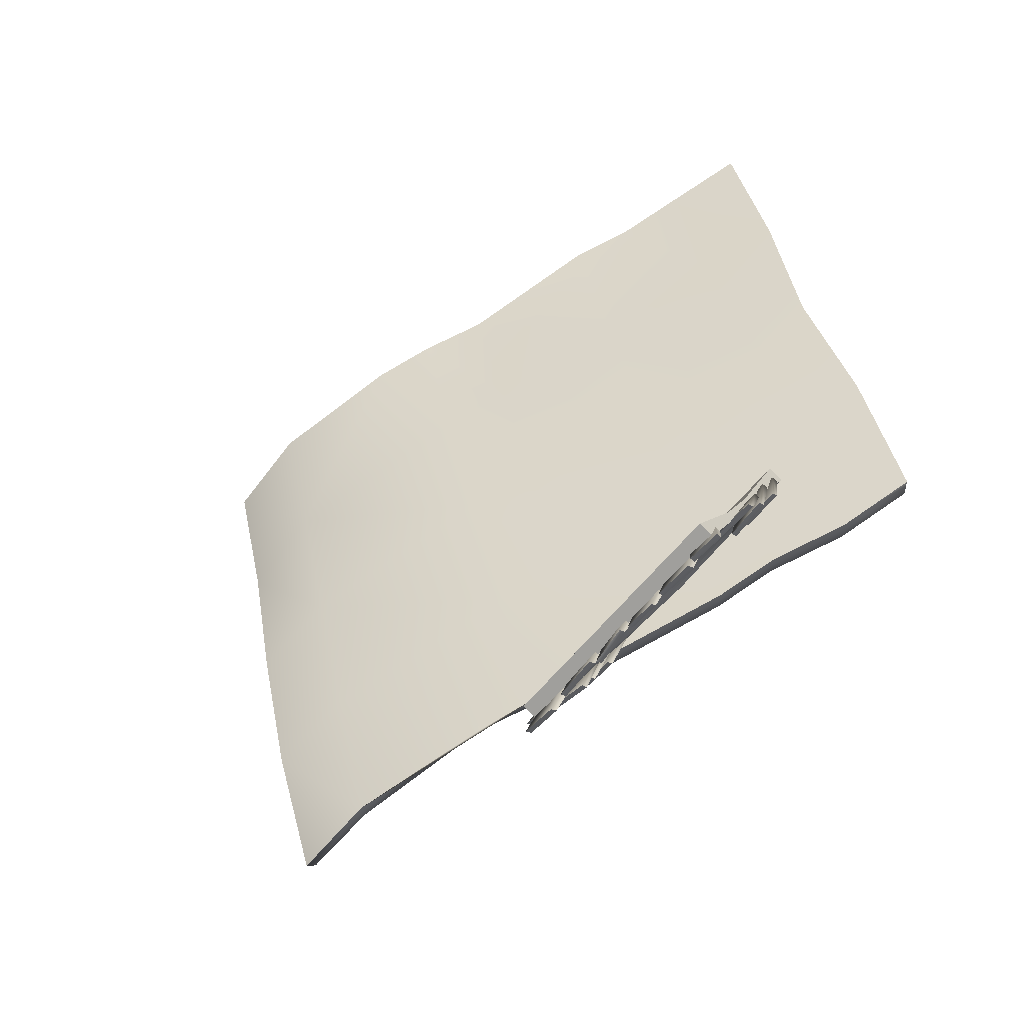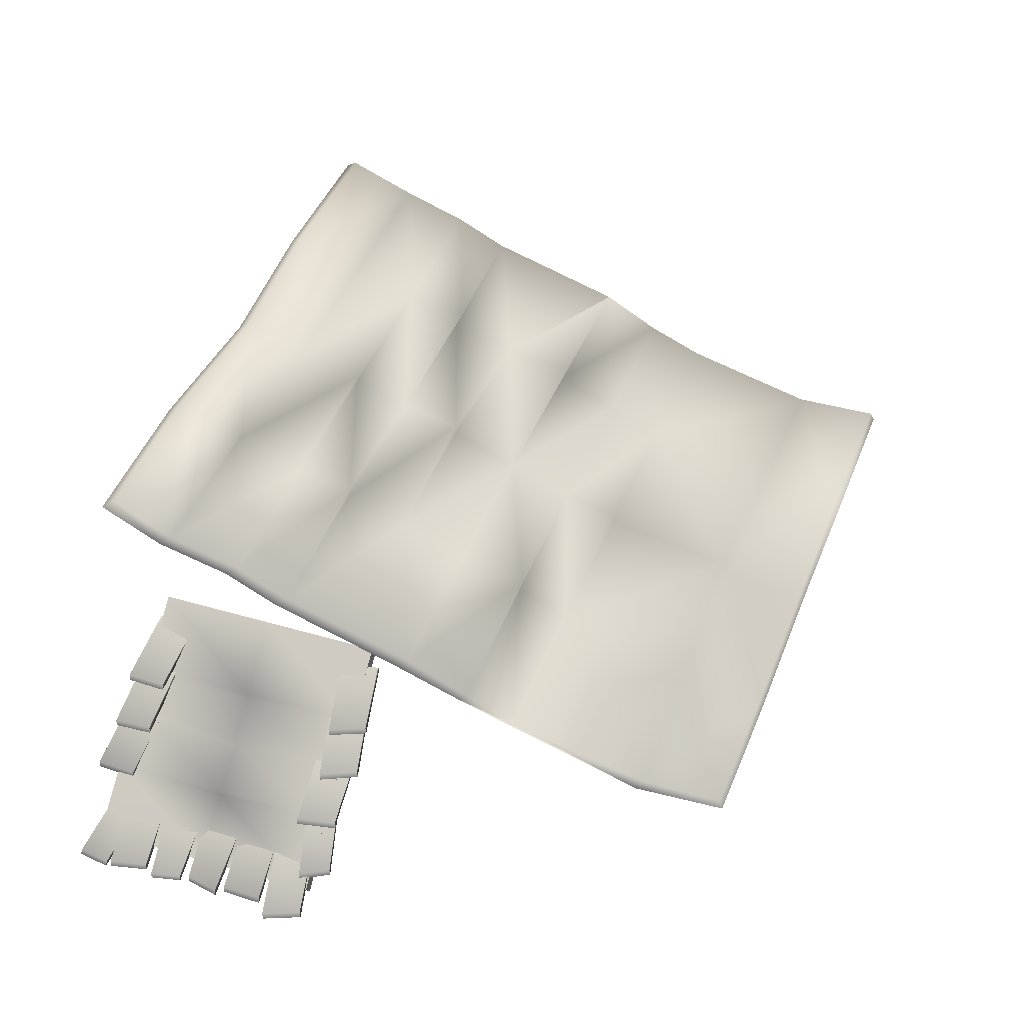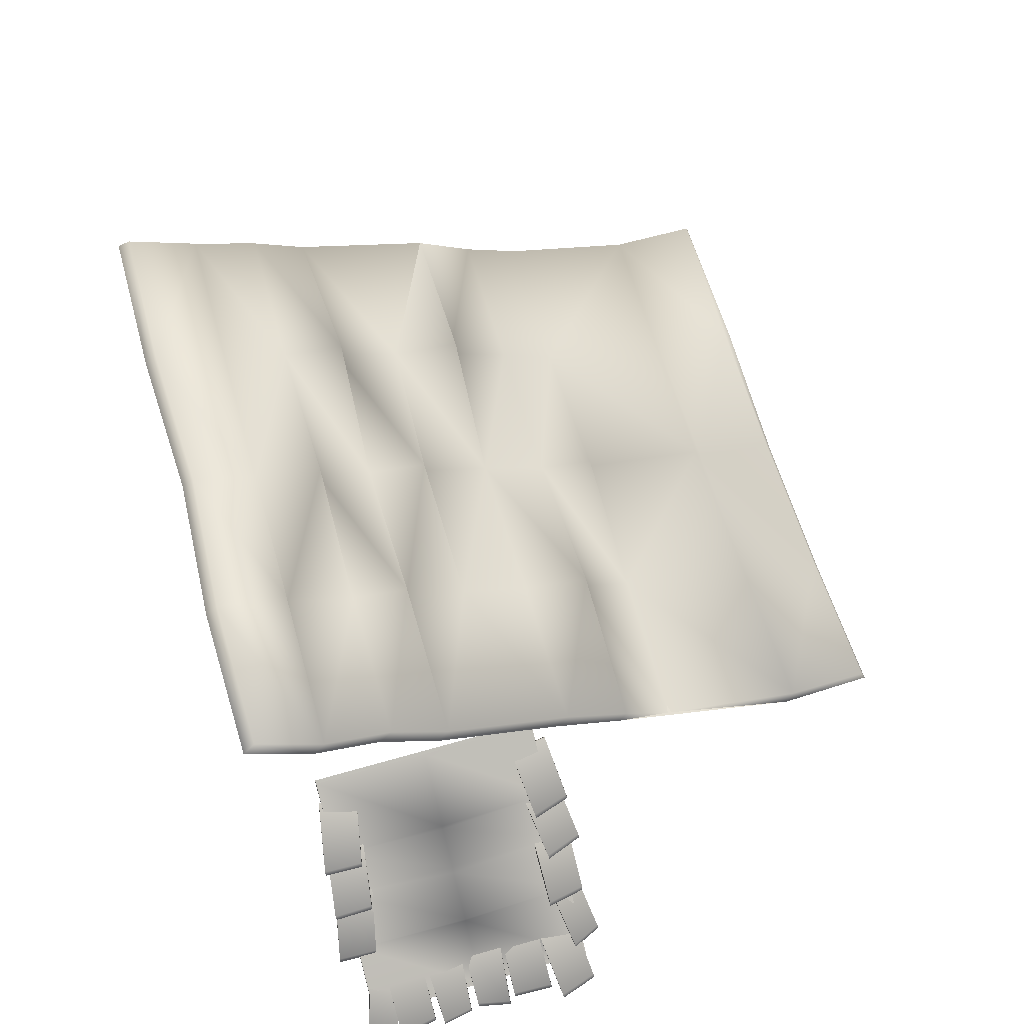
<metadata>
{"format":"obj","ext":"obj","renderer":"f3d","projection":"perspective","resolution":1024,"background":"white","views":[{"elev":-42.2,"azim":49.4,"up":"+Z"},{"elev":43.8,"azim":-175.9,"up":"+Y"},{"elev":59.5,"azim":148.3,"up":"+Y"}]}
</metadata>
<code>
g NewMesh_tris_377
v 6.633 -0.7768 -9.447
v 6.151 -0.2217 -8.588
v 6.586 -0.2352 -8.567
v 6.197 -0.7231 -9.384
v 6.156 -0.1569 -8.627
v 6.197 -0.7231 -9.384
v 6.204 -0.636 -9.37
v 6.151 -0.2217 -8.588
v 6.64 -0.6898 -9.433
v 6.586 -0.2352 -8.567
v 6.591 -0.1704 -8.606
v 6.633 -0.7768 -9.447
v 6.156 -0.1569 -8.627
v 6.586 -0.2352 -8.567
v 6.151 -0.2217 -8.588
v 6.591 -0.1704 -8.606
v 6.204 -0.636 -9.37
v 6.591 -0.1704 -8.606
v 6.156 -0.1569 -8.627
v 6.64 -0.6898 -9.433
v 6.633 -0.7768 -9.447
v 6.197 -0.7231 -9.384
v 6.718 -0.2626 -8.861
v 5.957 0.1812 -8.069
v 6.485 0.236 -7.953
v 6.174 -0.2806 -8.889
v 5.959 0.2482 -8.105
v 6.174 -0.2806 -8.889
v 6.17 -0.1931 -8.869
v 5.957 0.1812 -8.069
v 6.714 -0.1751 -8.841
v 6.485 0.236 -7.953
v 6.487 0.303 -7.99
v 6.718 -0.2626 -8.861
v 5.959 0.2482 -8.105
v 6.485 0.236 -7.953
v 5.957 0.1812 -8.069
v 6.487 0.303 -7.99
v 6.17 -0.1931 -8.869
v 6.487 0.303 -7.99
v 5.959 0.2482 -8.105
v 6.714 -0.1751 -8.841
v 6.718 -0.2626 -8.861
v 6.174 -0.2806 -8.889
v 6.426 0.144 -8.357
v 5.804 0.6613 -7.476
v 6.343 0.6265 -7.418
v 5.883 0.2132 -8.325
v 5.812 0.729 -7.51
v 5.883 0.2132 -8.325
v 5.893 0.2993 -8.303
v 5.804 0.6613 -7.476
v 6.435 0.2302 -8.335
v 6.343 0.6265 -7.418
v 6.351 0.6942 -7.452
v 6.426 0.144 -8.357
v 5.812 0.729 -7.51
v 6.343 0.6265 -7.418
v 5.804 0.6613 -7.476
v 6.351 0.6942 -7.452
v 5.893 0.2993 -8.303
v 6.351 0.6942 -7.452
v 5.812 0.729 -7.51
v 6.435 0.2302 -8.335
v 6.426 0.144 -8.357
v 5.883 0.2132 -8.325
v 6.34 0.5419 -7.848
v 5.688 1.083 -7.007
v 6.222 1.038 -6.919
v 5.799 0.6216 -7.846
v 5.699 1.15 -7.041
v 5.799 0.6216 -7.846
v 5.809 0.7078 -7.825
v 5.688 1.083 -7.007
v 6.35 0.6281 -7.826
v 6.222 1.038 -6.919
v 6.233 1.105 -6.953
v 6.34 0.5419 -7.848
v 5.699 1.15 -7.041
v 6.222 1.038 -6.919
v 5.688 1.083 -7.007
v 6.233 1.105 -6.953
v 5.809 0.7078 -7.825
v 6.233 1.105 -6.953
v 5.699 1.15 -7.041
v 6.35 0.6281 -7.826
v 6.34 0.5419 -7.848
v 5.799 0.6216 -7.846
v 9.421 0.5628 -7.013
v 8.533 0.9963 -6.394
v 9.022 1.046 -6.16
v 8.9 0.5481 -7.163
v 8.542 1.064 -6.428
v 8.9 0.5481 -7.163
v 8.892 0.6353 -7.143
v 8.533 0.9963 -6.394
v 9.414 0.6499 -6.993
v 9.022 1.046 -6.16
v 9.031 1.114 -6.194
v 9.421 0.5628 -7.013
v 8.542 1.064 -6.428
v 9.022 1.046 -6.16
v 8.533 0.9963 -6.394
v 9.031 1.114 -6.194
v 8.892 0.6353 -7.143
v 9.031 1.114 -6.194
v 8.542 1.064 -6.428
v 9.414 0.6499 -6.993
v 9.421 0.5628 -7.013
v 8.9 0.5481 -7.163
v 9.564 0.1266 -7.528
v 8.718 0.6215 -6.887
v 9.213 0.6259 -6.662
v 9.041 0.1585 -7.668
v 8.731 0.6887 -6.92
v 9.041 0.1585 -7.668
v 9.04 0.2457 -7.647
v 8.718 0.6215 -6.887
v 9.563 0.2138 -7.507
v 9.213 0.6259 -6.662
v 9.226 0.6932 -6.695
v 9.564 0.1266 -7.528
v 8.731 0.6887 -6.92
v 9.213 0.6259 -6.662
v 8.718 0.6215 -6.887
v 9.226 0.6932 -6.695
v 9.04 0.2457 -7.647
v 9.226 0.6932 -6.695
v 8.731 0.6887 -6.92
v 9.563 0.2138 -7.507
v 9.564 0.1266 -7.528
v 9.041 0.1585 -7.668
v 9.782 -0.3167 -7.96
v 8.896 0.1849 -7.395
v 9.385 0.2609 -7.168
v 9.261 -0.3481 -8.108
v 8.905 0.2482 -7.436
v 9.261 -0.3481 -8.108
v 9.254 -0.2593 -8.098
v 8.896 0.1849 -7.395
v 9.775 -0.2278 -7.95
v 9.385 0.2609 -7.168
v 9.395 0.3243 -7.209
v 9.782 -0.3167 -7.96
v 8.905 0.2482 -7.436
v 9.385 0.2609 -7.168
v 8.896 0.1849 -7.395
v 9.395 0.3243 -7.209
v 9.254 -0.2593 -8.098
v 9.395 0.3243 -7.209
v 8.905 0.2482 -7.436
v 9.775 -0.2278 -7.95
v 9.782 -0.3167 -7.96
v 9.261 -0.3481 -8.108
v 7.121 -1.148 -9.908
v 6.476 -0.6132 -9.057
v 7.013 -0.6485 -8.98
v 6.579 -1.077 -9.896
v 6.486 -0.5461 -9.092
v 6.579 -1.077 -9.896
v 6.588 -0.9904 -9.875
v 6.476 -0.6132 -9.057
v 7.13 -1.062 -9.887
v 7.013 -0.6485 -8.98
v 7.023 -0.5814 -9.015
v 7.121 -1.148 -9.908
v 6.588 -0.9904 -9.875
v 7.023 -0.5814 -9.015
v 6.486 -0.5461 -9.092
v 7.13 -1.062 -9.887
v 7.121 -1.148 -9.908
v 6.579 -1.077 -9.896
v 9.945 -1.085 -8.997
v 9.145 -0.6977 -8.488
v 9.476 -0.5937 -8.245
v 9.554 -1.143 -9.144
v 9.153 -0.6324 -8.526
v 9.554 -1.143 -9.144
v 9.536 -1.056 -9.133
v 9.145 -0.6977 -8.488
v 9.926 -0.9978 -8.987
v 9.476 -0.5937 -8.245
v 9.484 -0.5284 -8.283
v 9.945 -1.085 -8.997
v 9.536 -1.056 -9.133
v 9.484 -0.5284 -8.283
v 9.153 -0.6324 -8.526
v 9.926 -0.9978 -8.987
v 9.945 -1.085 -8.997
v 9.554 -1.143 -9.144
v 9.468 -1.098 -9.175
v 8.719 -0.5855 -8.413
v 9.243 -0.5855 -8.273
v 8.927 -1.06 -9.228
v 8.728 -0.5187 -8.449
v 8.927 -1.06 -9.228
v 8.93 -0.9728 -9.208
v 8.719 -0.5855 -8.413
v 9.47 -1.01 -9.155
v 9.243 -0.5855 -8.273
v 9.252 -0.5187 -8.308
v 9.468 -1.098 -9.175
v 8.93 -0.9728 -9.208
v 9.252 -0.5187 -8.308
v 8.728 -0.5187 -8.449
v 9.47 -1.01 -9.155
v 9.468 -1.098 -9.175
v 8.927 -1.06 -9.228
v 8.837 -1.092 -9.342
v 8.142 -0.5923 -8.578
v 8.666 -0.5923 -8.437
v 8.406 -1.062 -9.384
v 8.151 -0.5255 -8.613
v 8.406 -1.062 -9.384
v 8.408 -0.9922 -9.369
v 8.142 -0.5923 -8.578
v 8.839 -1.022 -9.326
v 8.666 -0.5923 -8.437
v 8.676 -0.5255 -8.473
v 8.837 -1.092 -9.342
v 8.408 -0.9922 -9.369
v 8.676 -0.5255 -8.473
v 8.151 -0.5255 -8.613
v 8.839 -1.022 -9.326
v 8.837 -1.092 -9.342
v 8.406 -1.062 -9.384
v 8.276 -1.079 -9.378
v 7.558 -0.5923 -8.734
v 8.082 -0.5923 -8.594
v 7.857 -1.081 -9.595
v 7.568 -0.5255 -8.769
v 7.857 -1.081 -9.595
v 7.859 -0.9938 -9.575
v 7.558 -0.5923 -8.734
v 8.278 -0.9918 -9.358
v 8.082 -0.5923 -8.594
v 8.092 -0.5255 -8.629
v 8.276 -1.079 -9.378
v 7.859 -0.9938 -9.575
v 8.092 -0.5255 -8.629
v 7.568 -0.5255 -8.769
v 8.278 -0.9918 -9.358
v 8.276 -1.079 -9.378
v 7.857 -1.081 -9.595
v 7.739 -1.081 -9.529
v 6.997 -0.5923 -8.884
v 7.521 -0.5923 -8.744
v 7.206 -1.067 -9.699
v 7.006 -0.5255 -8.92
v 7.206 -1.067 -9.699
v 7.208 -0.9796 -9.679
v 6.997 -0.5923 -8.884
v 7.742 -0.9932 -9.509
v 7.521 -0.5923 -8.744
v 7.53 -0.5255 -8.779
v 7.739 -1.081 -9.529
v 7.208 -0.9796 -9.679
v 7.53 -0.5255 -8.779
v 7.006 -0.5255 -8.92
v 7.742 -0.9932 -9.509
v 7.739 -1.081 -9.529
v 7.206 -1.067 -9.699
v 6.293 -0.331 -8.679
v 6.533 -0.8711 -9.575
v 6.317 -0.2282 -8.768
v 6.499 -1.04 -9.45
v 6.127 0.1253 -8.06
v 6.155 0.2507 -8.166
v 6.018 0.6576 -7.655
v 5.765 1.142 -6.71
v 5.799 1.311 -6.835
v 9.174 0.6319 -6.844
v 8.912 1.142 -5.867
v 8.946 1.311 -5.992
v 9.279 0.1842 -7.236
v 9.298 0.2635 -7.307
v 9.469 -0.2438 -7.944
v 9.449 -0.324 -7.873
v 9.68 -0.8711 -8.732
v 9.646 -1.04 -8.607
v 8.106 -0.8711 -9.154
v 9.469 -0.2438 -7.944
v 7.904 -0.2901 -8.386
v 9.68 -0.8711 -8.732
v 6.533 -0.8711 -9.575
v 6.317 -0.2282 -8.768
v 7.906 -0.17 -8.407
v 9.298 0.2635 -7.307
v 7.742 0.1115 -7.792
v 6.155 0.2507 -8.166
v 7.735 0.2975 -7.768
v 9.174 0.6319 -6.844
v 7.604 0.5436 -7.279
v 6.018 0.6576 -7.655
v 7.608 0.7 -7.292
v 8.946 1.311 -5.992
v 7.372 1.311 -6.414
v 5.799 1.311 -6.835
v 9.279 0.1842 -7.236
v 5.765 1.142 -6.71
v 8.912 1.142 -5.867
v 6.127 0.1253 -8.06
v 9.449 -0.324 -7.873
v 6.293 -0.331 -8.679
v 9.646 -1.04 -8.607
v 6.499 -1.04 -9.45
v 6.533 -0.8711 -9.575
v 6.499 -1.04 -9.45
v 8.106 -0.8711 -9.154
v 9.646 -1.04 -8.607
v 9.68 -0.8711 -8.732
v 7.001 2.415 0.6028
v 6.366 2.417 2.799
v 7.982 2.774 0.8824
v 7.325 2.777 3.119
v 5.47 2.106 2.532
v 6.093 2.11 0.3338
v 5.334 1.791 0.1131
v 4.745 1.739 2.326
v 2.849 1.158 1.774
v 3.559 1.11 -0.4099
v 2.06 0.7197 1.529
v 2.688 0.7355 -0.6669
v 1.252 0.378 1.289
v 5.98 1.771 -2.079
v 4.214 1.106 -2.598
v 6.741 2.058 -1.856
v 7.636 2.391 -1.595
v 3.324 0.7414 -2.861
v 8.277 2.452 -3.784
v 9.23 2.803 -3.495
v 7.357 2.113 -4.054
v 6.595 1.824 -4.278
v 4.835 1.148 -4.796
v 3.89 0.8146 -5.076
v 8.507 2.714 -1.338
v 0.6526 -0.07275 -3.646
v 1.279 -0.05522 -5.843
v 0.02554 -0.09006 -1.45
v -0.6076 -0.1702 -4.036
v 0.02684 -0.1727 -6.239
v -1.285 -0.04648 -1.844
v -1.924 -0.06544 0.3489
v -0.5969 -0.1081 0.7481
v 7.975 2.133 -6.252
v 7.222 1.849 -6.551
v 5.454 1.164 -6.995
v 4.514 0.8141 -7.274
v 1.899 -0.03617 -8.041
v 0.6352 -0.01016 -8.349
v 8.934 2.5 -6.077
v 9.808 2.829 -5.712
v -0.6864 0.042 0.6558
v 1.791 0.5239 -0.9963
v 1.125 0.5144 1.186
v 0.6582 0.2692 -3.679
v 0.556 0.07544 -3.685
v 1.783 0.1131 -8.03
v 2.401 0.5777 -3.152
v 3.058 0.5789 -5.274
v 2.392 0.7184 -3.152
v 3.732 0.56 -7.458
v 1.252 0.378 1.289
v -0.5969 -0.1081 0.7481
v -1.853 0.09427 0.3033
v -1.924 -0.06544 0.3489
v -1.198 -0.001436 -1.845
v -0.5511 -0.0792 -4.027
v 0.07551 -0.07552 -6.214
v 0.6826 0.1099 -8.311
v 1.899 -0.03617 -8.041
v 0.6352 -0.01016 -8.349
v -1.285 -0.04648 -1.844
v -1.924 -0.06544 0.3489
v -0.6076 -0.1702 -4.036
v 0.02684 -0.1727 -6.239
v 0.6352 -0.01016 -8.349
v 4.391 0.9009 -7.263
v 4.514 0.8141 -7.274
v 3.775 0.9031 -5.091
v 3.725 1.077 -5.095
v 3.163 0.8739 -2.919
v 4.047 1.238 -2.658
v 1.899 -0.03617 -8.041
v 5.27 1.295 -7.004
v 5.454 1.164 -6.995
v 4.662 1.28 -4.83
v 5.58 1.632 -4.559
v 7.035 1.98 -6.562
v 7.222 1.849 -6.551
v 6.416 1.955 -4.313
v 6.399 2.103 -4.308
v 5.809 1.902 -2.14
v 4.975 1.726 -2.364
v 4.98 1.587 -2.384
v 4.257 1.57 -0.2425
v 5.169 1.923 0.02604
v 5.073 2.083 0.02594
v 4.586 1.871 2.212
v 6.574 2.192 -1.916
v 2.695 1.291 1.663
v 2.695 1.291 1.662
v 3.3 1.454 -0.5118
v 3.399 1.242 -0.4954
v 2.533 0.8671 -0.7506
v 1.913 0.8498 1.42
v 5.317 2.241 2.421
v 5.95 2.22 0.2556
v 6.536 2.351 -1.957
v 7.182 2.247 -4.088
v 6.213 2.552 2.687
v 7.468 2.526 -1.655
v 7.826 2.911 0.7978
v 7.177 2.915 3.009
v 8.102 2.587 -3.818
v 8.751 2.635 -6.086
v 8.082 2.693 -3.764
v 8.343 2.852 -1.397
v 9.059 2.94 -3.528
v 6.366 2.417 2.799
v 7.325 2.777 3.119
v 5.47 2.106 2.532
v 7.792 2.267 -6.261
v 7.975 2.133 -6.252
v 8.934 2.5 -6.077
v 9.629 2.966 -5.72
v 9.808 2.829 -5.712
v 9.23 2.803 -3.495
v 9.808 2.829 -5.712
v 8.507 2.714 -1.338
v 4.745 1.739 2.326
v 2.849 1.158 1.774
v 2.06 0.7197 1.529
v 7.982 2.774 0.8824
v 7.325 2.777 3.119
v 3.732 0.56 -7.458
f 1 3 2
f 1 2 4
f 5 7 6
f 5 6 8
f 9 11 10
f 9 10 12
f 13 15 14
f 13 14 16
f 20 21 17
f 20 17 18
f 18 17 19
f 17 21 22
f 23 25 24
f 23 24 26
f 27 29 28
f 27 28 30
f 31 33 32
f 31 32 34
f 35 37 36
f 35 36 38
f 42 43 39
f 42 39 40
f 40 39 41
f 39 43 44
f 45 47 46
f 45 46 48
f 49 51 50
f 49 50 52
f 53 55 54
f 53 54 56
f 57 59 58
f 57 58 60
f 64 65 61
f 64 61 62
f 62 61 63
f 61 65 66
f 67 69 68
f 67 68 70
f 71 73 72
f 71 72 74
f 75 77 76
f 75 76 78
f 79 81 80
f 79 80 82
f 86 87 83
f 86 83 84
f 84 83 85
f 83 87 88
f 89 91 90
f 89 90 92
f 93 95 94
f 93 94 96
f 97 99 98
f 97 98 100
f 101 103 102
f 101 102 104
f 108 109 105
f 108 105 106
f 106 105 107
f 105 109 110
f 111 113 112
f 111 112 114
f 115 117 116
f 115 116 118
f 119 121 120
f 119 120 122
f 123 125 124
f 123 124 126
f 130 131 127
f 130 127 128
f 128 127 129
f 127 131 132
f 133 135 134
f 133 134 136
f 137 139 138
f 137 138 140
f 141 143 142
f 141 142 144
f 145 147 146
f 145 146 148
f 152 153 149
f 152 149 150
f 150 149 151
f 149 153 154
f 155 157 156
f 155 156 158
f 159 161 160
f 159 160 162
f 163 165 164
f 163 164 166
f 170 171 167
f 170 167 168
f 168 167 169
f 167 171 172
f 173 175 174
f 173 174 176
f 177 179 178
f 177 178 180
f 181 183 182
f 181 182 184
f 188 189 185
f 188 185 186
f 186 185 187
f 185 189 190
f 191 193 192
f 191 192 194
f 195 197 196
f 195 196 198
f 199 201 200
f 199 200 202
f 206 207 203
f 206 203 204
f 204 203 205
f 203 207 208
f 209 211 210
f 209 210 212
f 213 215 214
f 213 214 216
f 217 219 218
f 217 218 220
f 224 225 221
f 224 221 222
f 222 221 223
f 221 225 226
f 227 229 228
f 227 228 230
f 231 233 232
f 231 232 234
f 235 237 236
f 235 236 238
f 242 243 239
f 242 239 240
f 240 239 241
f 239 243 244
f 245 247 246
f 245 246 248
f 249 251 250
f 249 250 252
f 253 255 254
f 253 254 256
f 260 261 257
f 260 257 258
f 258 257 259
f 257 261 262
f 264 266 263
f 264 263 265
f 265 263 267
f 265 267 268
f 268 267 269
f 269 267 270
f 269 270 271
f 277 276 275
f 275 276 272
f 275 272 273
f 273 272 274
f 277 275 278
f 277 278 279
f 279 278 280
f 297 296 295
f 295 296 292
f 295 292 293
f 293 292 291
f 293 291 290
f 290 291 289
f 290 289 286
f 286 289 287
f 286 287 283
f 283 287 282
f 283 282 281
f 281 282 284
f 295 293 294
f 295 294 297
f 297 294 298
f 306 305 304
f 304 305 303
f 304 303 302
f 302 303 299
f 302 299 300
f 300 299 301
f 308 307 309
f 308 309 310
f 310 309 311
f 314 315 313
f 314 313 312
f 312 313 316
f 312 316 317
f 317 316 318
f 317 318 327
f 327 318 325
f 327 325 332
f 332 325 333
f 332 333 345
f 345 333 346
f 346 333 334
f 346 334 347
f 347 334 335
f 347 335 348
f 348 335 338
f 348 338 349
f 349 338 341
f 349 341 350
f 365 366 364
f 365 364 353
f 353 364 363
f 353 363 355
f 355 363 406
f 355 406 405
f 405 406 404
f 405 404 383
f 383 404 403
f 383 403 396
f 396 403 402
f 396 402 401
f 401 402 406
f 401 406 432
f 432 406 433
f 375 373 367
f 375 367 368
f 368 367 357
f 368 357 369
f 369 357 358
f 369 358 370
f 370 358 371
f 370 371 372
f 422 420 411
f 422 411 407
f 407 411 408
f 407 408 398
f 398 408 393
f 398 393 397
f 397 393 394
f 397 394 396
f 396 394 395
f 396 395 383
f 383 395 388
f 383 388 387
f 387 388 385
f 387 385 381
f 381 385 378
f 381 378 380
f 380 378 362
f 380 362 360
f 360 362 358
f 360 358 356
f 356 358 357
f 356 357 353
f 353 357 367
f 353 367 365
f 365 367 373
f 365 373 374
f 375 368 369
f 375 369 376
f 376 369 370
f 376 370 377
f 378 385 379
f 378 379 362
f 362 379 384
f 420 421 414
f 420 414 411
f 411 414 413
f 411 413 412
f 412 413 418
f 412 418 417
f 417 418 419
f 417 419 416
f 416 419 426
f 416 426 425
f 425 426 427
f 418 413 430
f 418 430 419
f 419 430 428
f 419 428 426
f 426 428 429
f 414 435 434
f 414 434 413
f 413 434 430
f 371 358 436
f 283 281 285
f 283 285 286
f 289 291 288
f 289 288 287
f 287 288 282
f 291 292 288
f 290 294 293
f 344 343 339
f 344 339 324
f 324 339 323
f 324 323 322
f 322 323 321
f 322 321 320
f 320 321 318
f 320 318 319
f 319 318 316
f 351 352 330
f 330 352 331
f 330 331 328
f 328 331 336
f 328 336 312
f 312 336 314
f 333 325 326
f 333 326 334
f 334 326 329
f 334 329 335
f 335 329 337
f 335 337 338
f 338 337 340
f 338 340 341
f 325 318 321
f 325 321 326
f 326 321 323
f 326 323 329
f 329 323 339
f 329 339 337
f 337 339 342
f 337 342 340
f 342 339 343
f 312 317 328
f 328 317 327
f 328 327 330
f 330 327 332
f 330 332 351
f 351 332 345
f 416 425 424
f 416 424 423
f 423 424 390
f 423 390 389
f 389 390 386
f 389 386 385
f 385 386 379
f 422 407 399
f 422 399 431
f 431 399 432
f 363 433 406
f 353 355 354
f 353 354 356
f 356 354 359
f 356 359 360
f 360 359 361
f 360 361 382
f 382 361 354
f 382 354 405
f 405 354 355
f 354 361 359
f 380 360 382
f 380 382 381
f 381 382 383
f 381 383 387
f 417 416 415
f 417 415 412
f 412 415 409
f 412 409 408
f 408 409 400
f 408 400 393
f 393 400 392
f 393 392 391
f 391 392 389
f 391 389 388
f 388 389 385
f 388 395 394
f 388 394 391
f 391 394 393
f 396 401 399
f 396 399 397
f 397 399 398
f 402 403 404
f 402 404 406
f 399 407 398
f 423 389 392
f 423 392 410
f 410 392 400
f 410 400 409
f 408 411 412
f 416 423 410
f 416 410 415
f 415 410 409
f 401 432 399
f 382 405 383

</code>
